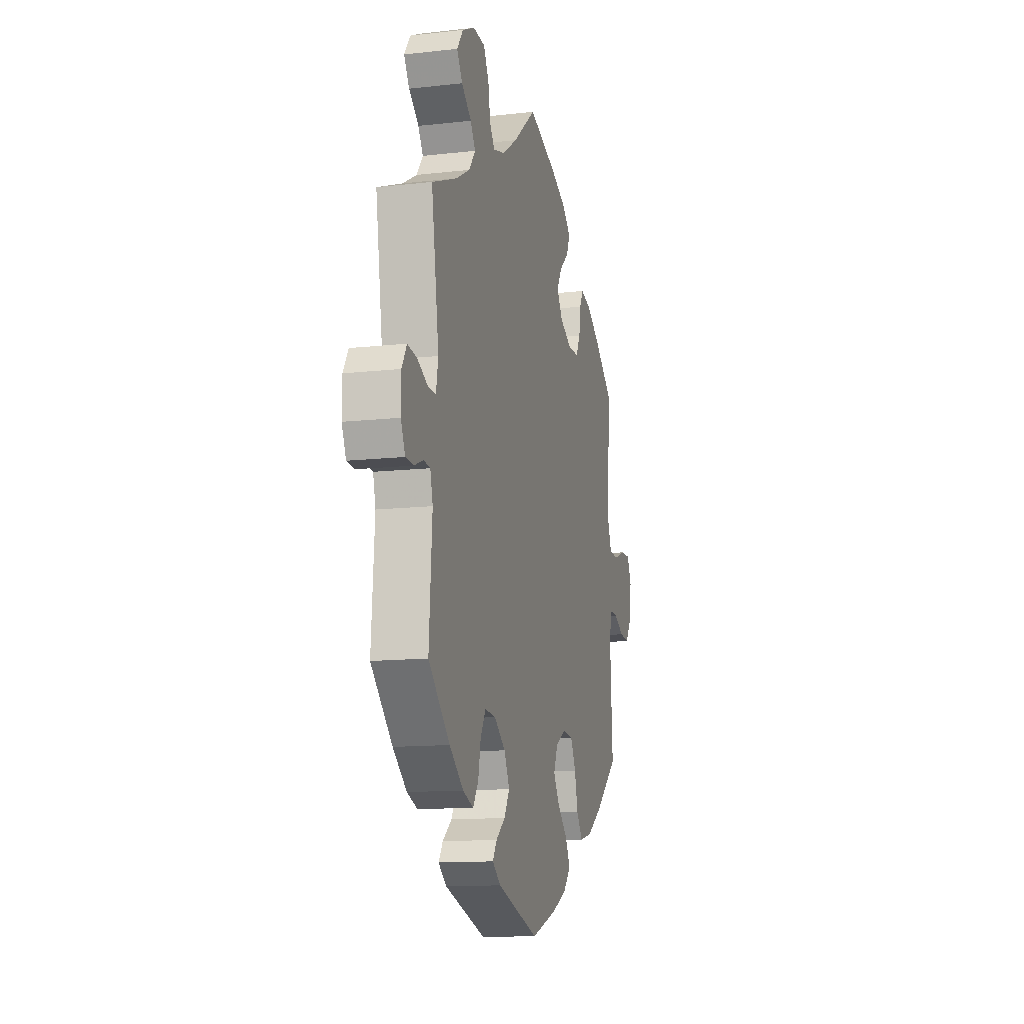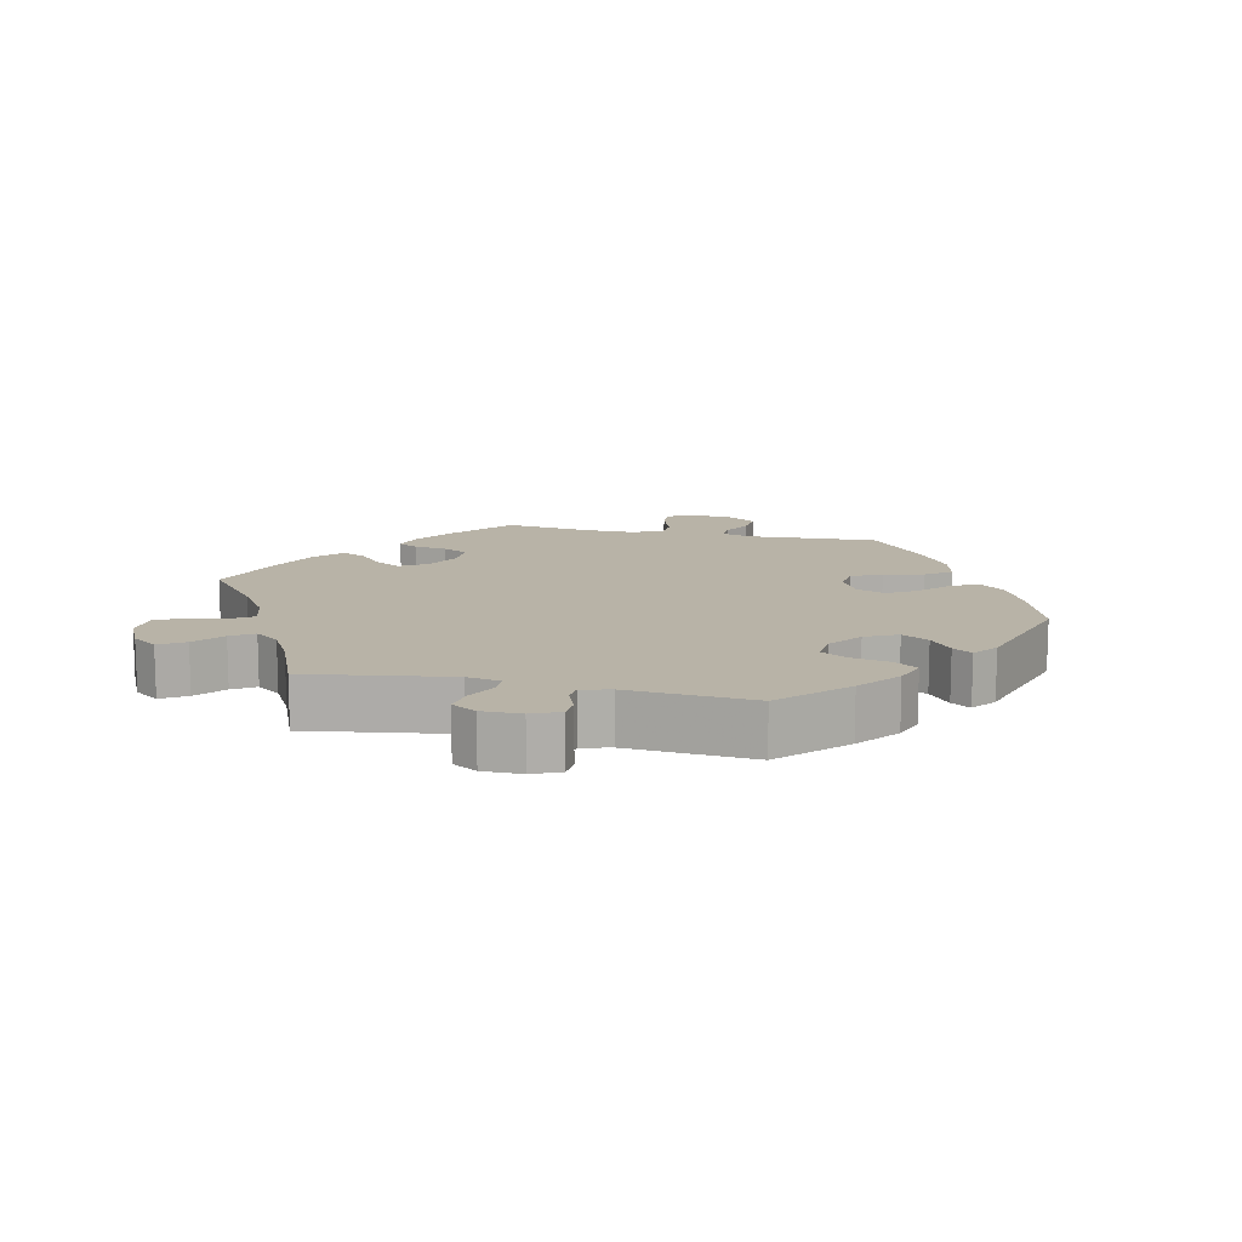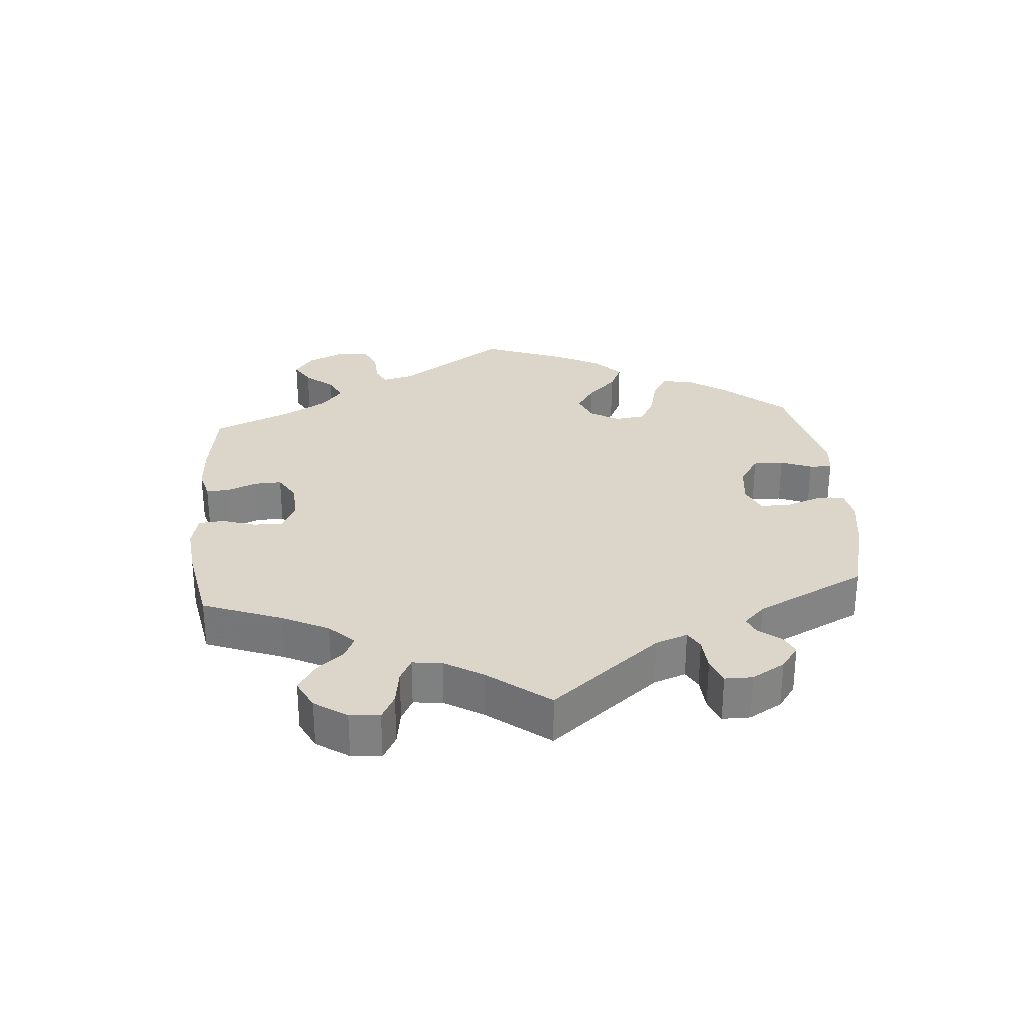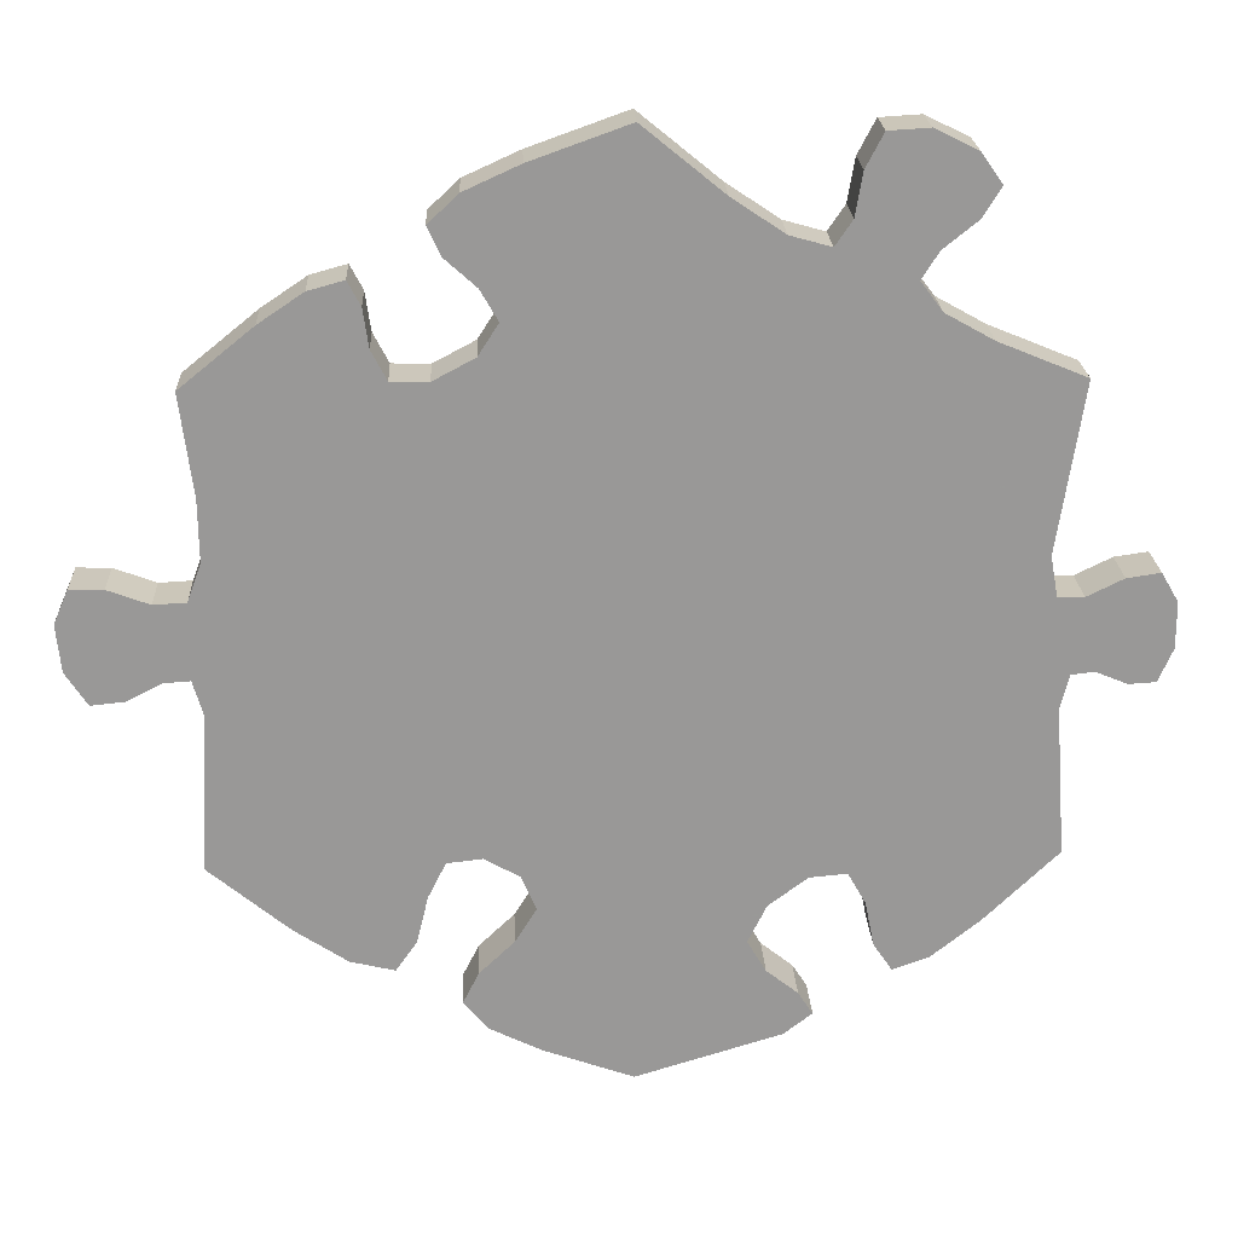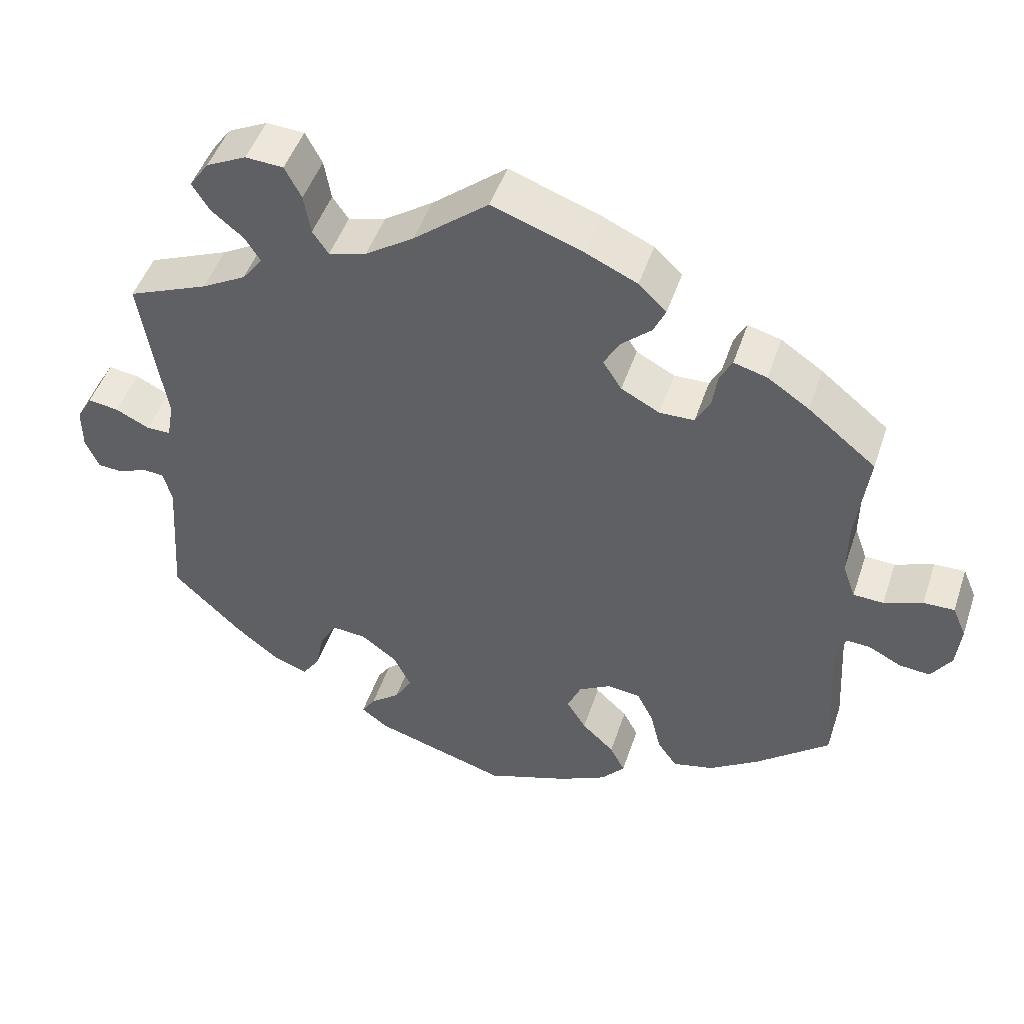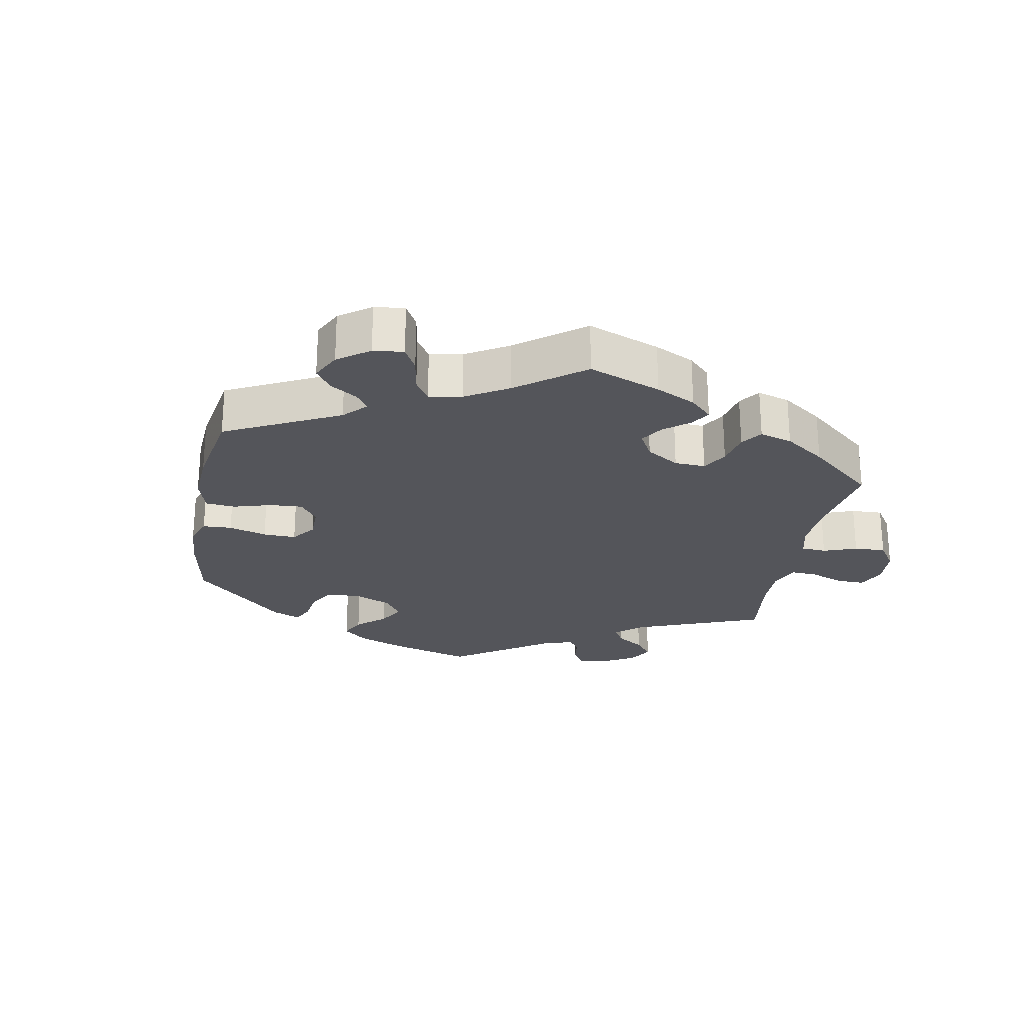
<metadata>
{"format":"obj","ext":"obj","renderer":"f3d","projection":"perspective","resolution":1024,"background":"white","views":[{"elev":-12.9,"azim":104.5,"up":"+Z"},{"elev":12.7,"azim":102.7,"up":"+Y"},{"elev":29.8,"azim":55.2,"up":"+Y"},{"elev":21.5,"azim":-2.6,"up":"+Z"},{"elev":47.9,"azim":-161.8,"up":"+Z"},{"elev":-24.9,"azim":-70.6,"up":"+Y"}]}
</metadata>
<code>
v -0.11 0.07 -0.539
v -0.173 0.07 -0.508
v -0.204 0.07 -0.472
v -0.184 0.07 -0.433
v -0.141 0.07 -0.392
v -0.115 0.07 -0.35
v -0.133 0.07 -0.308
v -0.176 0.07 -0.283
v -0.22 0.07 -0.288
v -0.242 0.07 -0.332
v -0.256 0.07 -0.39
v -0.282 0.07 -0.427
v -0.336 0.07 -0.414
v -0.401 0.07 -0.371
v -0.5 0.07 -0.289
v -0.489 0.07 -0.097
v -0.502 0.07 -0.053
v -0.534 0.07 -0.055
v -0.577 0.07 -0.077
v -0.618 0.07 -0.081
v -0.645 0.07 -0.04
v -0.651 0.07 0.018
v -0.633 0.07 0.06
v -0.592 0.07 0.059
v -0.541 0.07 0.04
v -0.501 0.07 0.042
v -0.484 0.07 0.089
v -0.485 0.07 0.164
v -0.501 0.07 0.288
v -0.411 0.07 0.361
v -0.356 0.07 0.398
v -0.312 0.07 0.41
v -0.296 0.07 0.38
v -0.289 0.07 0.332
v -0.27 0.07 0.296
v -0.224 0.07 0.295
v -0.173 0.07 0.322
v -0.148 0.07 0.361
v -0.17 0.07 0.399
v -0.209 0.07 0.434
v -0.225 0.07 0.469
v -0.188 0.07 0.504
v -0.12 0.07 0.535
v 0 0.07 0.578
v 0.099 0.07 0.497
v 0.163 0.07 0.454
v 0.213 0.07 0.44
v 0.234 0.07 0.471
v 0.243 0.07 0.524
v 0.265 0.07 0.566
v 0.315 0.07 0.569
v 0.368 0.07 0.543
v 0.394 0.07 0.506
v 0.371 0.07 0.469
v 0.329 0.07 0.435
v 0.308 0.07 0.402
v 0.335 0.07 0.366
v 0.394 0.07 0.333
v 0.501 0.07 0.289
v 0.469 0.07 0.081
v 0.478 0.07 0.031
v 0.51 0.07 0.031
v 0.555 0.07 0.053
v 0.596 0.07 0.059
v 0.617 0.07 0.023
v 0.617 0.07 -0.034
v 0.599 0.07 -0.075
v 0.566 0.07 -0.077
v 0.527 0.07 -0.061
v 0.499 0.07 -0.064
v 0.488 0.07 -0.107
v 0.501 0.07 -0.289
v 0.41 0.07 -0.377
v 0.351 0.07 -0.424
v 0.306 0.07 -0.44
v 0.283 0.07 -0.406
v 0.272 0.07 -0.351
v 0.25 0.07 -0.312
v 0.204 0.07 -0.316
v 0.156 0.07 -0.352
v 0.133 0.07 -0.399
v 0.156 0.07 -0.438
v 0.195 0.07 -0.469
v 0.213 0.07 -0.497
v 0.178 0.07 -0.524
v 0 0.07 -0.578
v -0.11 0 -0.539
v -0.173 0 -0.508
v -0.204 0 -0.472
v -0.184 0 -0.433
v -0.141 0 -0.392
v -0.115 0 -0.35
v -0.133 0 -0.308
v -0.176 0 -0.283
v -0.22 0 -0.288
v -0.242 0 -0.332
v -0.256 0 -0.39
v -0.282 0 -0.427
v -0.336 0 -0.414
v -0.401 0 -0.371
v -0.5 0 -0.289
v -0.489 0 -0.097
v -0.502 0 -0.053
v -0.534 0 -0.055
v -0.577 0 -0.077
v -0.618 0 -0.081
v -0.645 0 -0.04
v -0.651 0 0.018
v -0.633 0 0.06
v -0.592 0 0.059
v -0.541 0 0.04
v -0.501 0 0.042
v -0.484 0 0.089
v -0.485 0 0.164
v -0.501 0 0.288
v -0.411 0 0.361
v -0.356 0 0.398
v -0.312 0 0.41
v -0.296 0 0.38
v -0.289 0 0.332
v -0.27 0 0.296
v -0.224 0 0.295
v -0.173 0 0.322
v -0.148 0 0.361
v -0.17 0 0.399
v -0.209 0 0.434
v -0.225 0 0.469
v -0.188 0 0.504
v -0.12 0 0.535
v 0 0 0.578
v 0.099 0 0.497
v 0.163 0 0.454
v 0.213 0 0.44
v 0.234 0 0.471
v 0.243 0 0.524
v 0.265 0 0.566
v 0.315 0 0.569
v 0.368 0 0.543
v 0.394 0 0.506
v 0.371 0 0.469
v 0.329 0 0.435
v 0.308 0 0.402
v 0.335 0 0.366
v 0.394 0 0.333
v 0.501 0 0.289
v 0.469 0 0.081
v 0.478 0 0.031
v 0.51 0 0.031
v 0.555 0 0.053
v 0.596 0 0.059
v 0.617 0 0.023
v 0.617 0 -0.034
v 0.599 0 -0.075
v 0.566 0 -0.077
v 0.527 0 -0.061
v 0.499 0 -0.064
v 0.488 0 -0.107
v 0.501 0 -0.289
v 0.41 0 -0.377
v 0.351 0 -0.424
v 0.306 0 -0.44
v 0.283 0 -0.406
v 0.272 0 -0.351
v 0.25 0 -0.312
v 0.204 0 -0.316
v 0.156 0 -0.352
v 0.133 0 -0.399
v 0.156 0 -0.438
v 0.195 0 -0.469
v 0.213 0 -0.497
v 0.178 0 -0.524
v 0 0 -0.578
f 82 83 84 85
f 81 82 85 86
f 80 81 86 1
f 74 75 76 77
f 74 77 78
f 71 72 73 74
f 70 71 74 78
f 66 67 68 69
f 66 69 70
f 65 66 70
f 62 63 64 65
f 61 62 65 70
f 58 59 60
f 57 58 60 61
f 56 57 61 70
f 52 53 54 55
f 52 55 56
f 51 52 56
f 48 49 50 51
f 47 48 51 56
f 46 47 56 70
f 42 43 44 45
f 39 40 41 42
f 38 39 42 45
f 37 38 45 46
f 31 32 33 34
f 31 34 35
f 28 29 30 31
f 27 28 31 35
f 26 27 35 36
f 22 23 24 25
f 22 25 26
f 21 22 26
f 18 19 20 21
f 17 18 21 26
f 16 17 26 36
f 10 11 12 13
f 9 10 13 14
f 2 3 4 5
f 2 5 6
f 79 80 1 2
f 46 70 78 79
f 9 14 15 16
f 8 9 16 36
f 7 8 36 37
f 79 2 6
f 37 46 79
f 6 7 37 79
f 171 170 169 168
f 172 171 168 167
f 87 172 167 166
f 163 162 161 160
f 164 163 160
f 160 159 158 157
f 164 160 157 156
f 155 154 153 152
f 156 155 152
f 156 152 151
f 151 150 149 148
f 156 151 148 147
f 146 145 144
f 147 146 144 143
f 156 147 143 142
f 141 140 139 138
f 142 141 138
f 142 138 137
f 137 136 135 134
f 142 137 134 133
f 156 142 133 132
f 131 130 129 128
f 128 127 126 125
f 131 128 125 124
f 132 131 124 123
f 120 119 118 117
f 121 120 117
f 117 116 115 114
f 121 117 114 113
f 122 121 113 112
f 111 110 109 108
f 112 111 108
f 112 108 107
f 107 106 105 104
f 112 107 104 103
f 122 112 103 102
f 99 98 97 96
f 100 99 96 95
f 91 90 89 88
f 92 91 88
f 88 87 166 165
f 165 164 156 132
f 102 101 100 95
f 122 102 95 94
f 123 122 94 93
f 92 88 165
f 165 132 123
f 165 123 93 92
f 1 87 88 2
f 2 88 89 3
f 3 89 90 4
f 4 90 91 5
f 5 91 92 6
f 6 92 93 7
f 7 93 94 8
f 8 94 95 9
f 9 95 96 10
f 10 96 97 11
f 11 97 98 12
f 12 98 99 13
f 13 99 100 14
f 14 100 101 15
f 15 101 102 16
f 16 102 103 17
f 17 103 104 18
f 18 104 105 19
f 19 105 106 20
f 20 106 107 21
f 21 107 108 22
f 22 108 109 23
f 23 109 110 24
f 24 110 111 25
f 25 111 112 26
f 26 112 113 27
f 27 113 114 28
f 28 114 115 29
f 29 115 116 30
f 30 116 117 31
f 31 117 118 32
f 32 118 119 33
f 33 119 120 34
f 34 120 121 35
f 35 121 122 36
f 36 122 123 37
f 37 123 124 38
f 38 124 125 39
f 39 125 126 40
f 40 126 127 41
f 41 127 128 42
f 42 128 129 43
f 43 129 130 44
f 44 130 131 45
f 45 131 132 46
f 46 132 133 47
f 47 133 134 48
f 48 134 135 49
f 49 135 136 50
f 50 136 137 51
f 51 137 138 52
f 52 138 139 53
f 53 139 140 54
f 54 140 141 55
f 55 141 142 56
f 56 142 143 57
f 57 143 144 58
f 58 144 145 59
f 59 145 146 60
f 60 146 147 61
f 61 147 148 62
f 62 148 149 63
f 63 149 150 64
f 64 150 151 65
f 65 151 152 66
f 66 152 153 67
f 67 153 154 68
f 68 154 155 69
f 69 155 156 70
f 70 156 157 71
f 71 157 158 72
f 72 158 159 73
f 73 159 160 74
f 74 160 161 75
f 75 161 162 76
f 76 162 163 77
f 77 163 164 78
f 78 164 165 79
f 79 165 166 80
f 80 166 167 81
f 81 167 168 82
f 82 168 169 83
f 83 169 170 84
f 84 170 171 85
f 85 171 172 86
f 86 172 87 1

</code>
